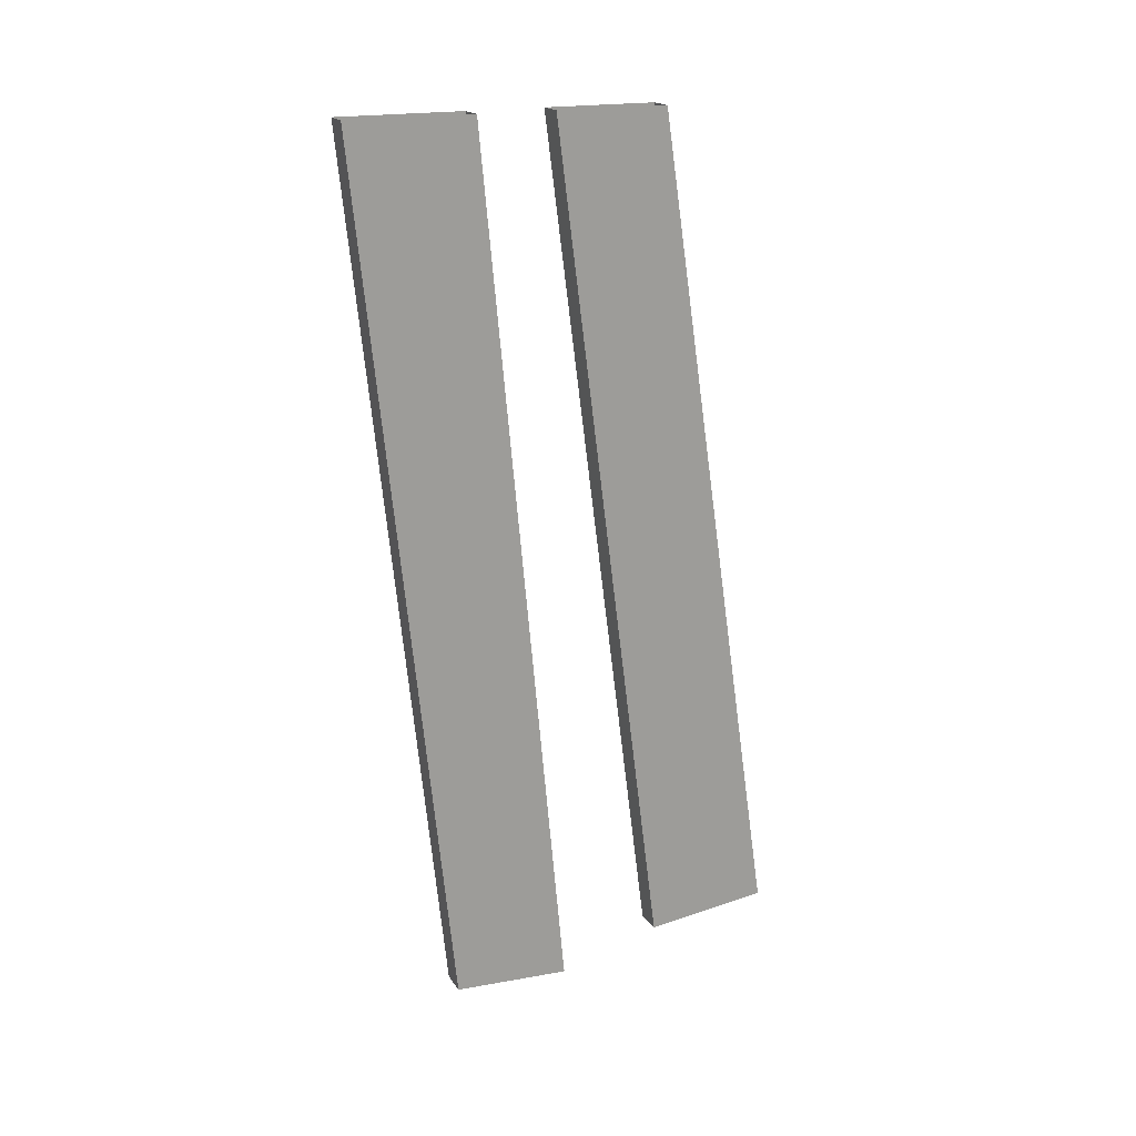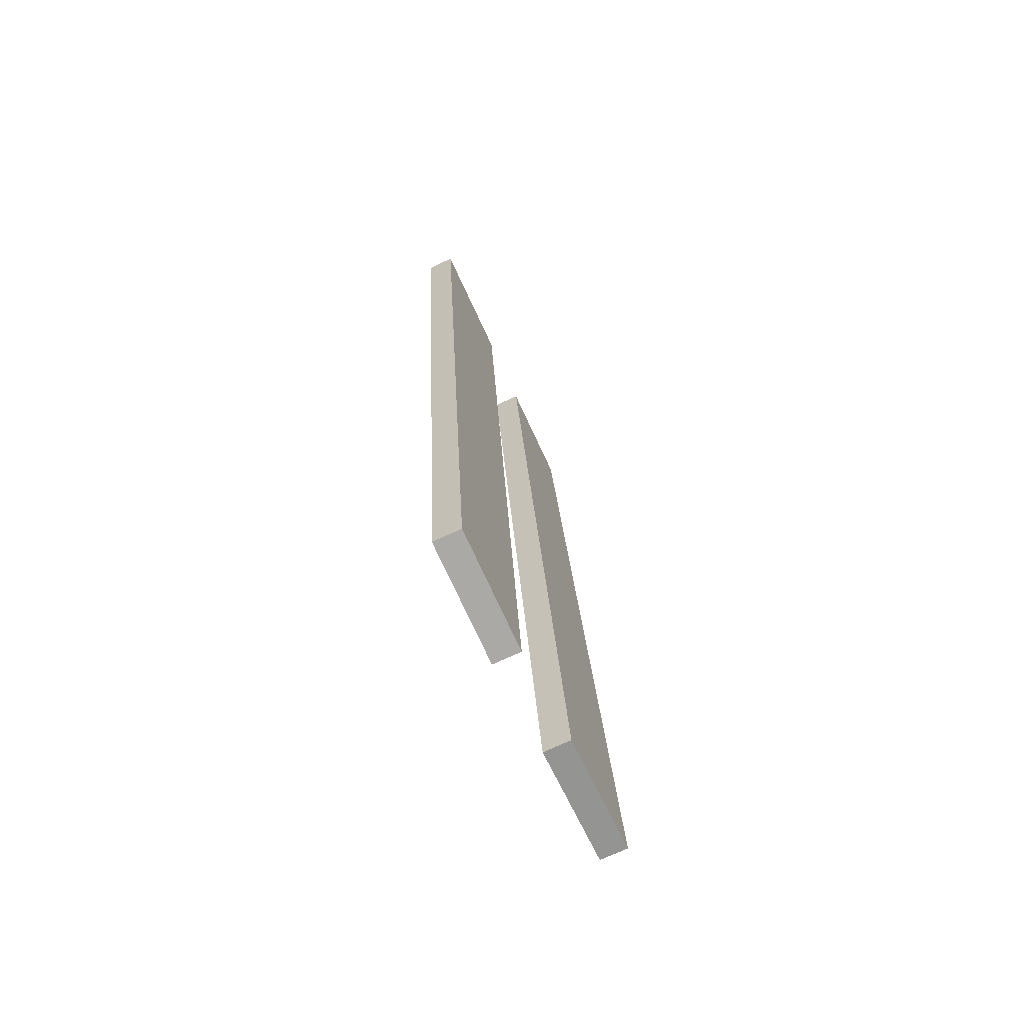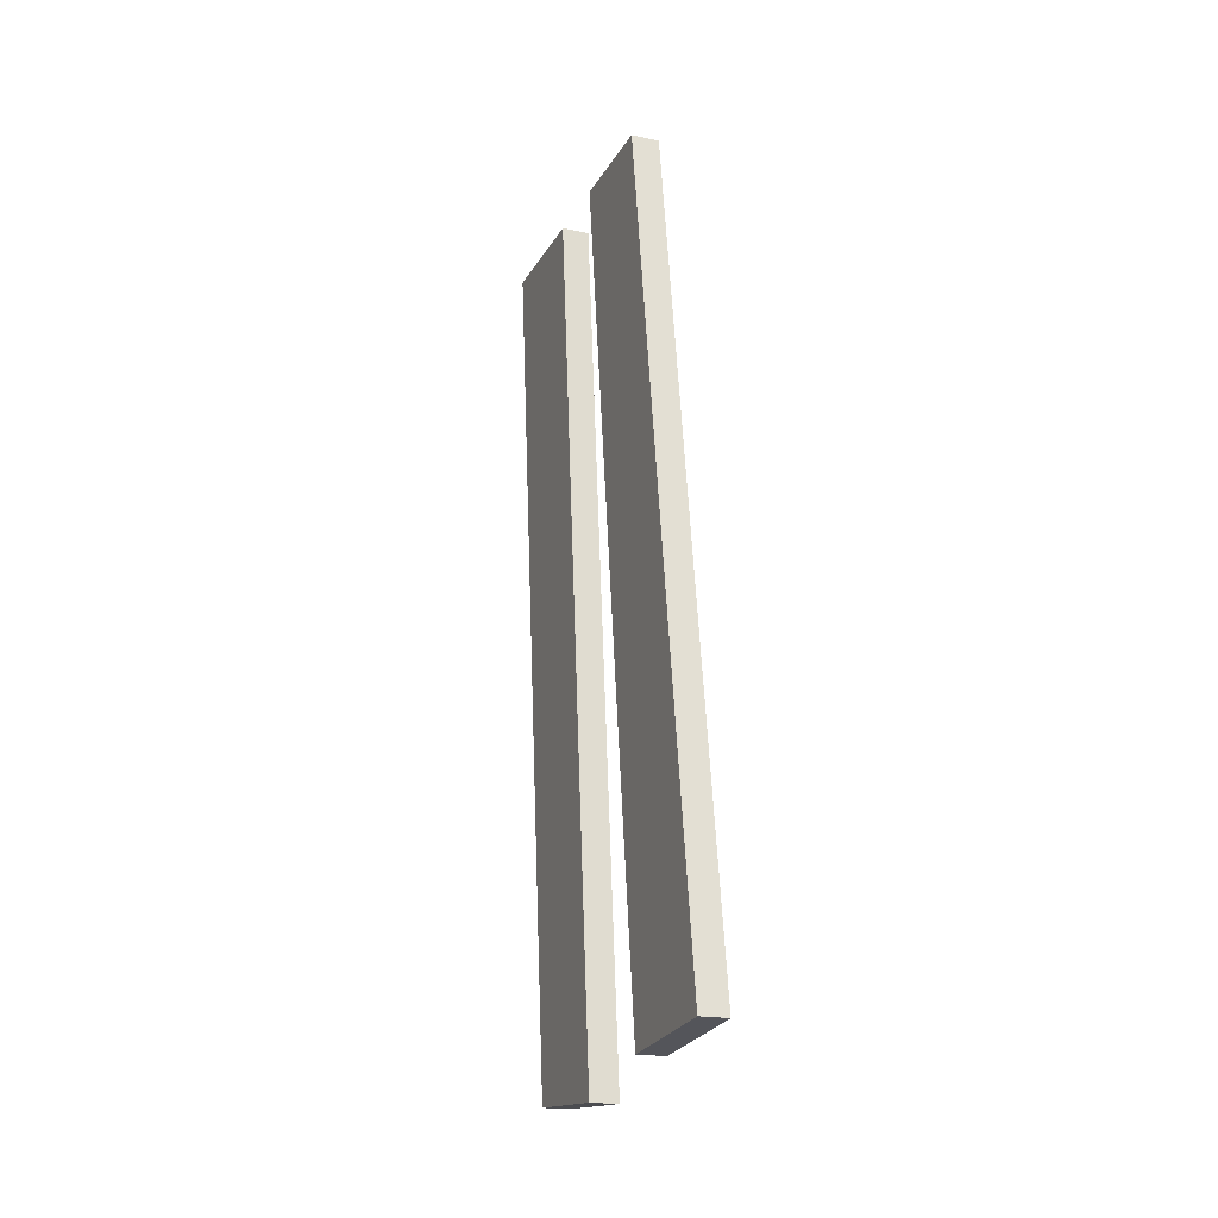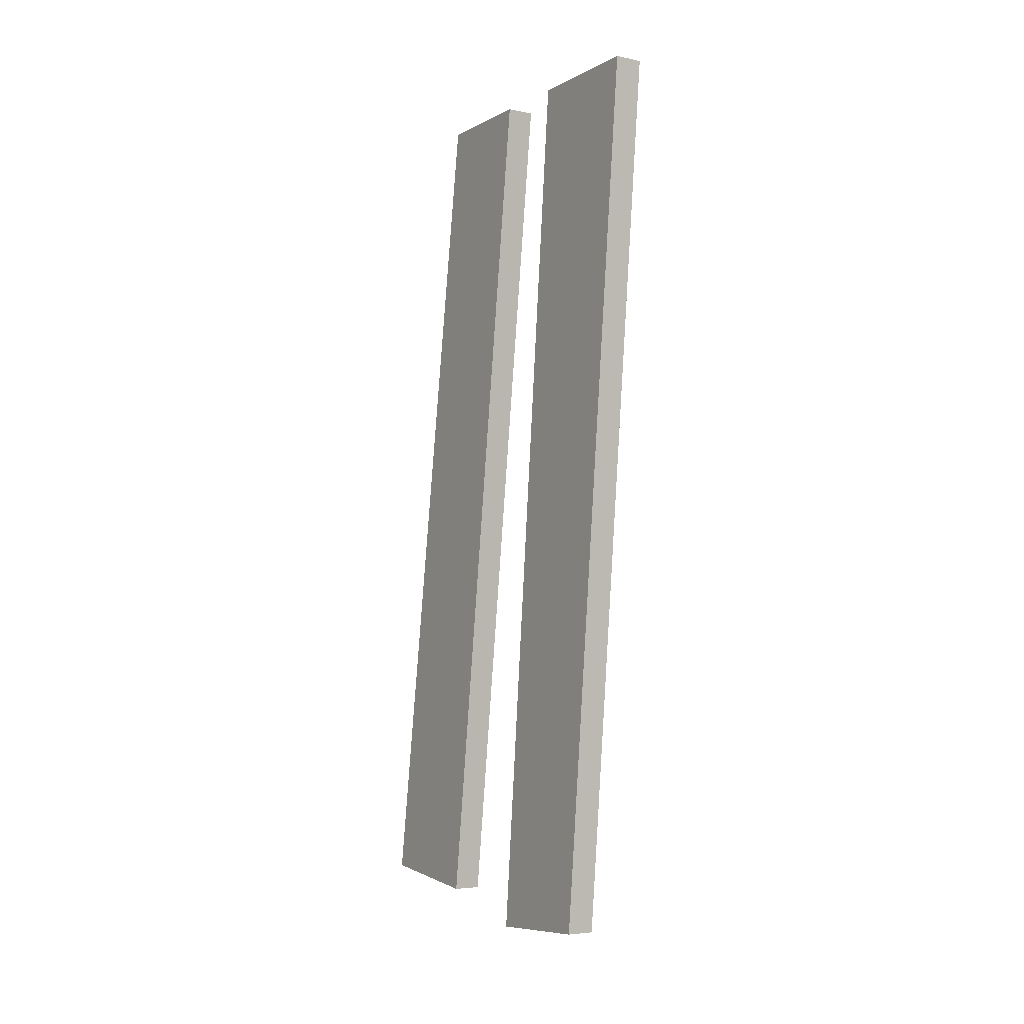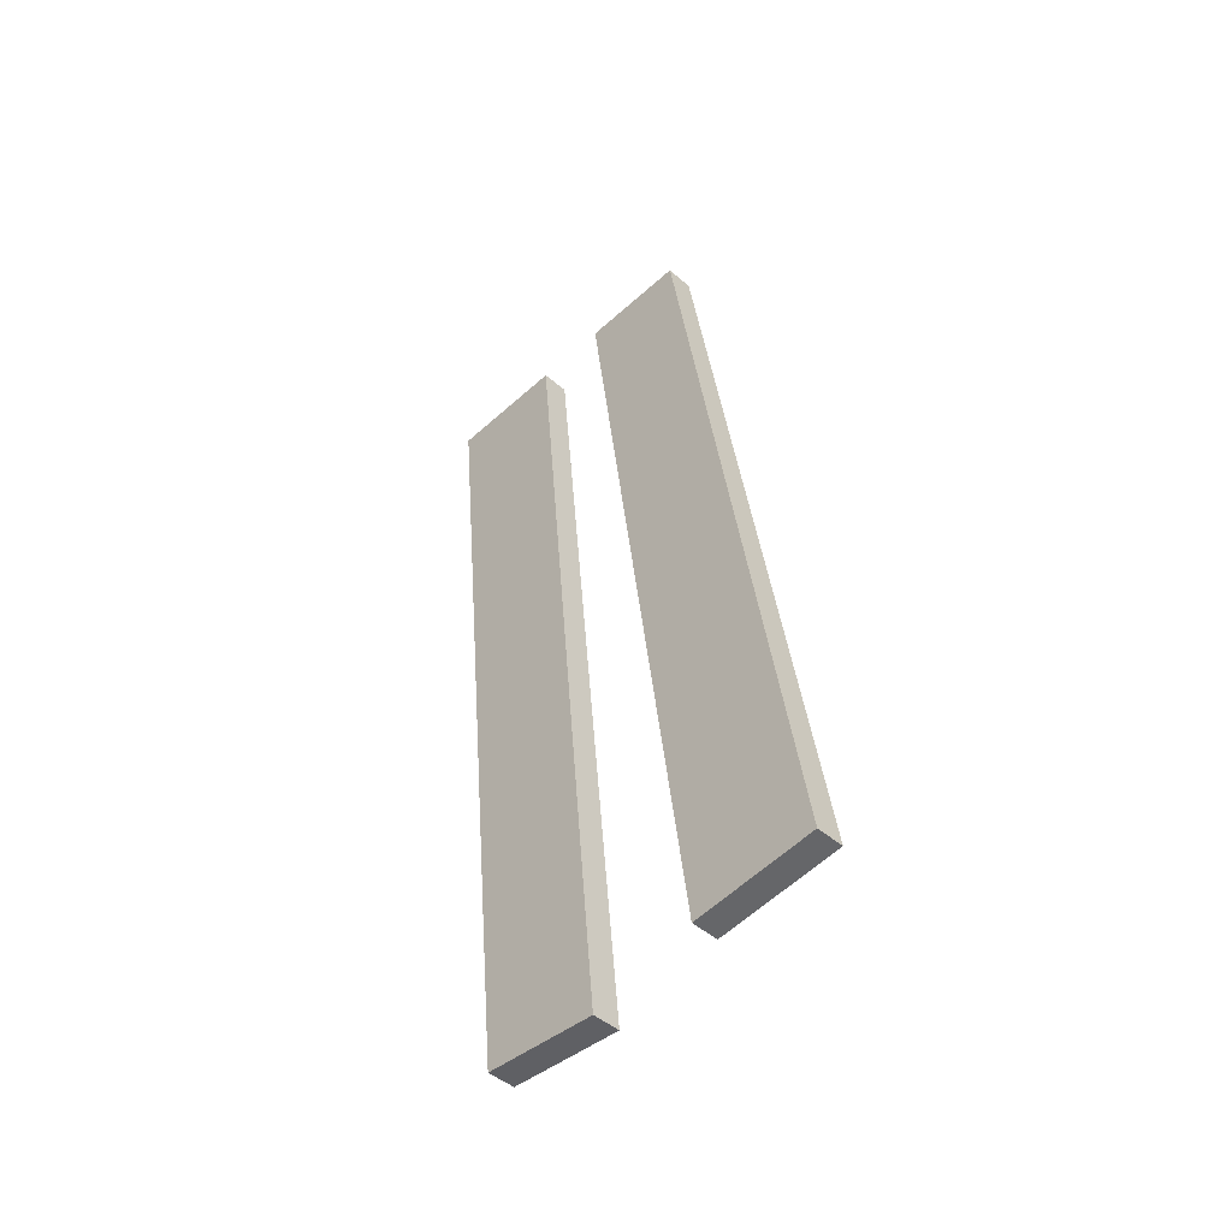
<metadata>
{"format":"obj","ext":"obj","renderer":"f3d","projection":"perspective","resolution":1024,"background":"white","views":[{"elev":19.2,"azim":66.2,"up":"+Z"},{"elev":-72.5,"azim":24.9,"up":"+Z"},{"elev":-19.3,"azim":158.6,"up":"+Z"},{"elev":-4.8,"azim":-32.3,"up":"+Z"},{"elev":-47.0,"azim":135.6,"up":"+Z"}]}
</metadata>
<code>
v -0.4688 1.719 0.5
v -0.4688 1.859 -0.4453
v -0.4688 1.719 -0.4609
v -0.4688 1.594 0.5
v -0.5 1.719 -0.4609
v -0.5 1.594 0.5
v -0.5 1.719 0.5
v -0.5 1.859 -0.4453
v -0.5 1.469 -0.4844
v -0.5 1.602 -0.4922
v -0.5 1.508 0.5
v -0.5 1.367 0.5
v -0.4688 1.367 0.5
v -0.4688 1.469 -0.4844
v -0.4688 1.602 -0.4922
v -0.4688 1.508 0.5
f 1 2 3
f 1 3 4
f 4 3 5
f 4 5 6
f 6 5 7
f 7 5 8
f 7 8 2
f 7 2 1
f 2 8 5
f 2 5 3
f 9 10 11
f 9 11 12
f 9 12 13
f 9 13 14
f 9 14 15
f 9 15 10
f 10 15 11
f 11 15 16
f 16 15 14
f 16 14 13

</code>
